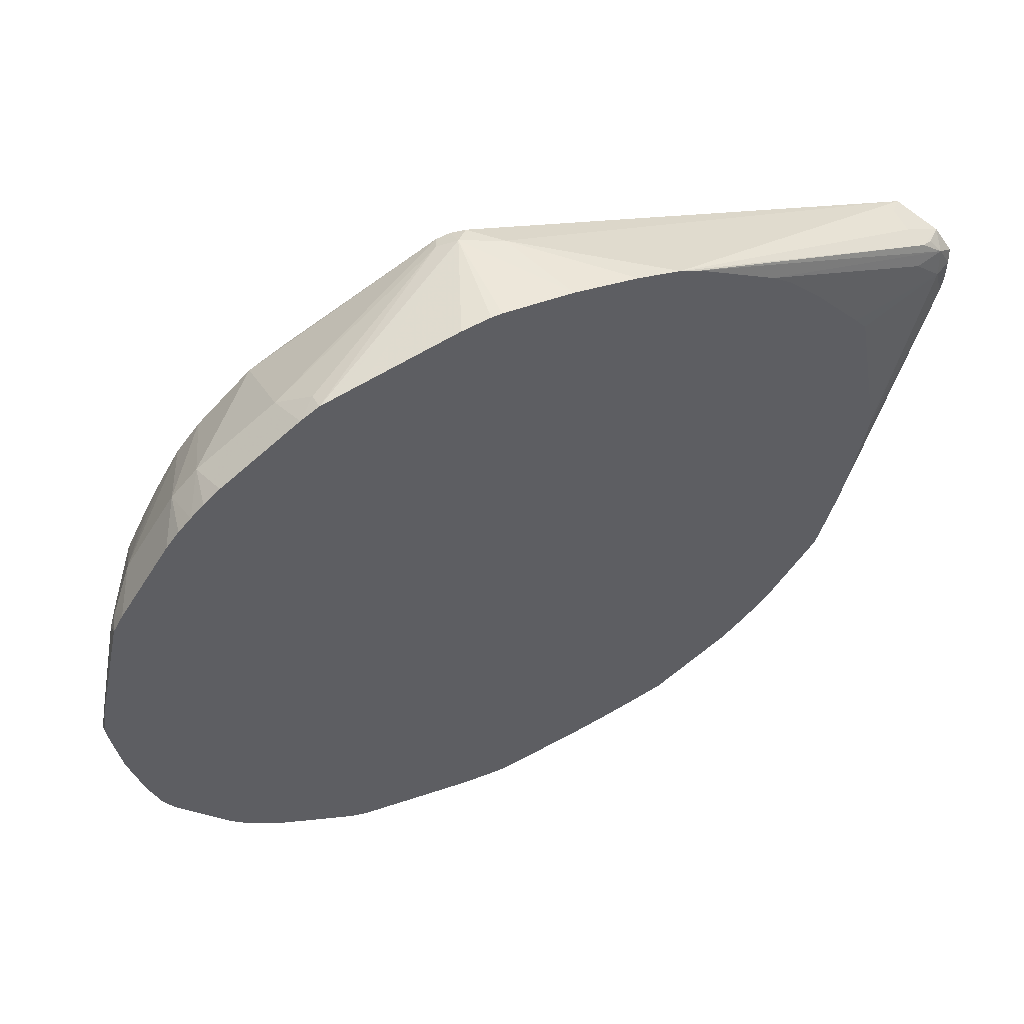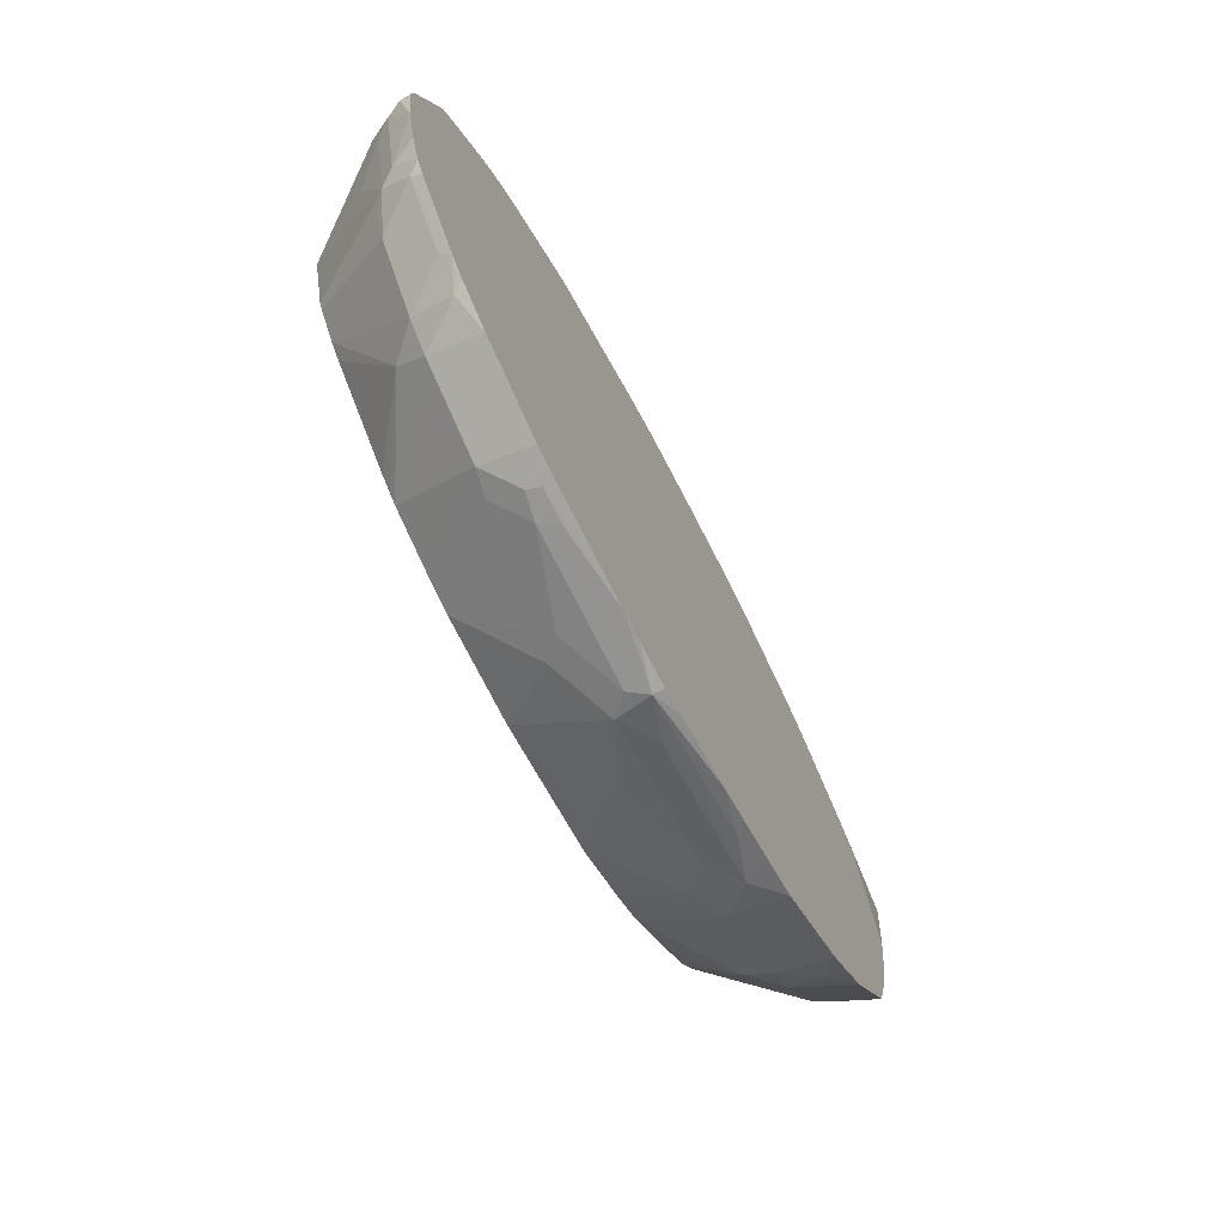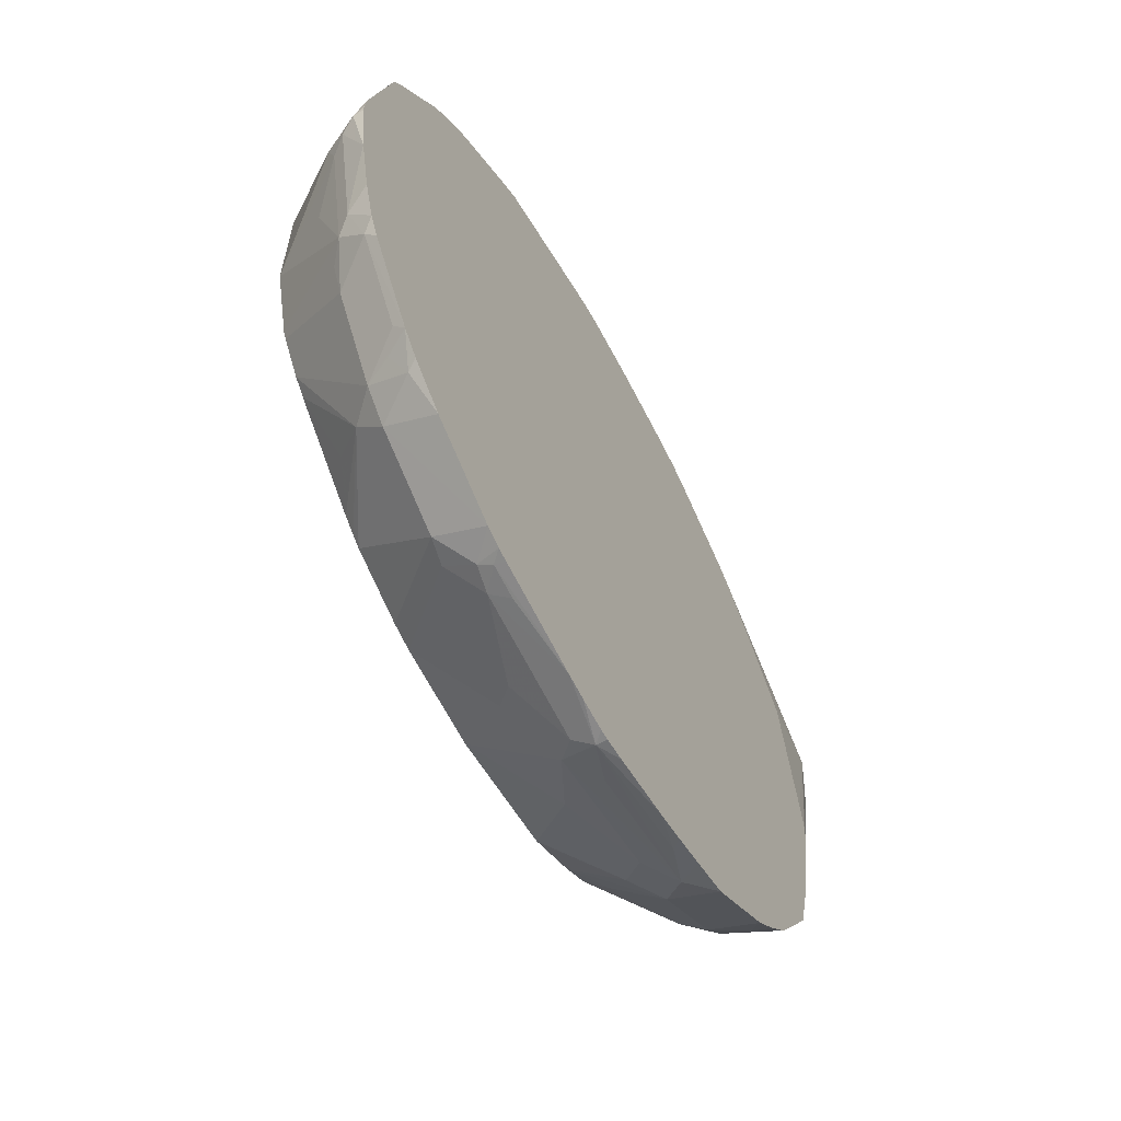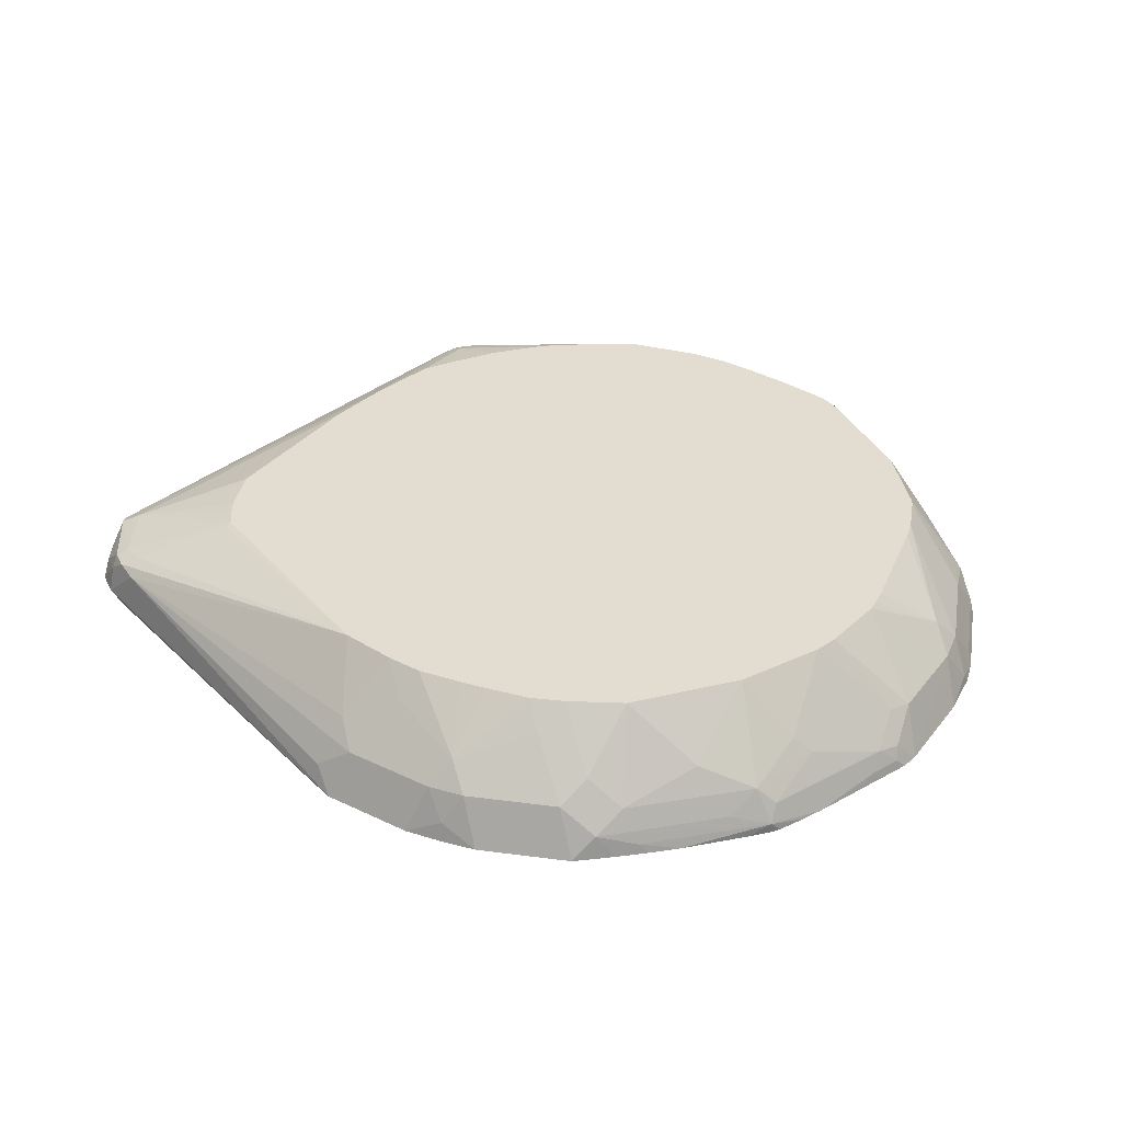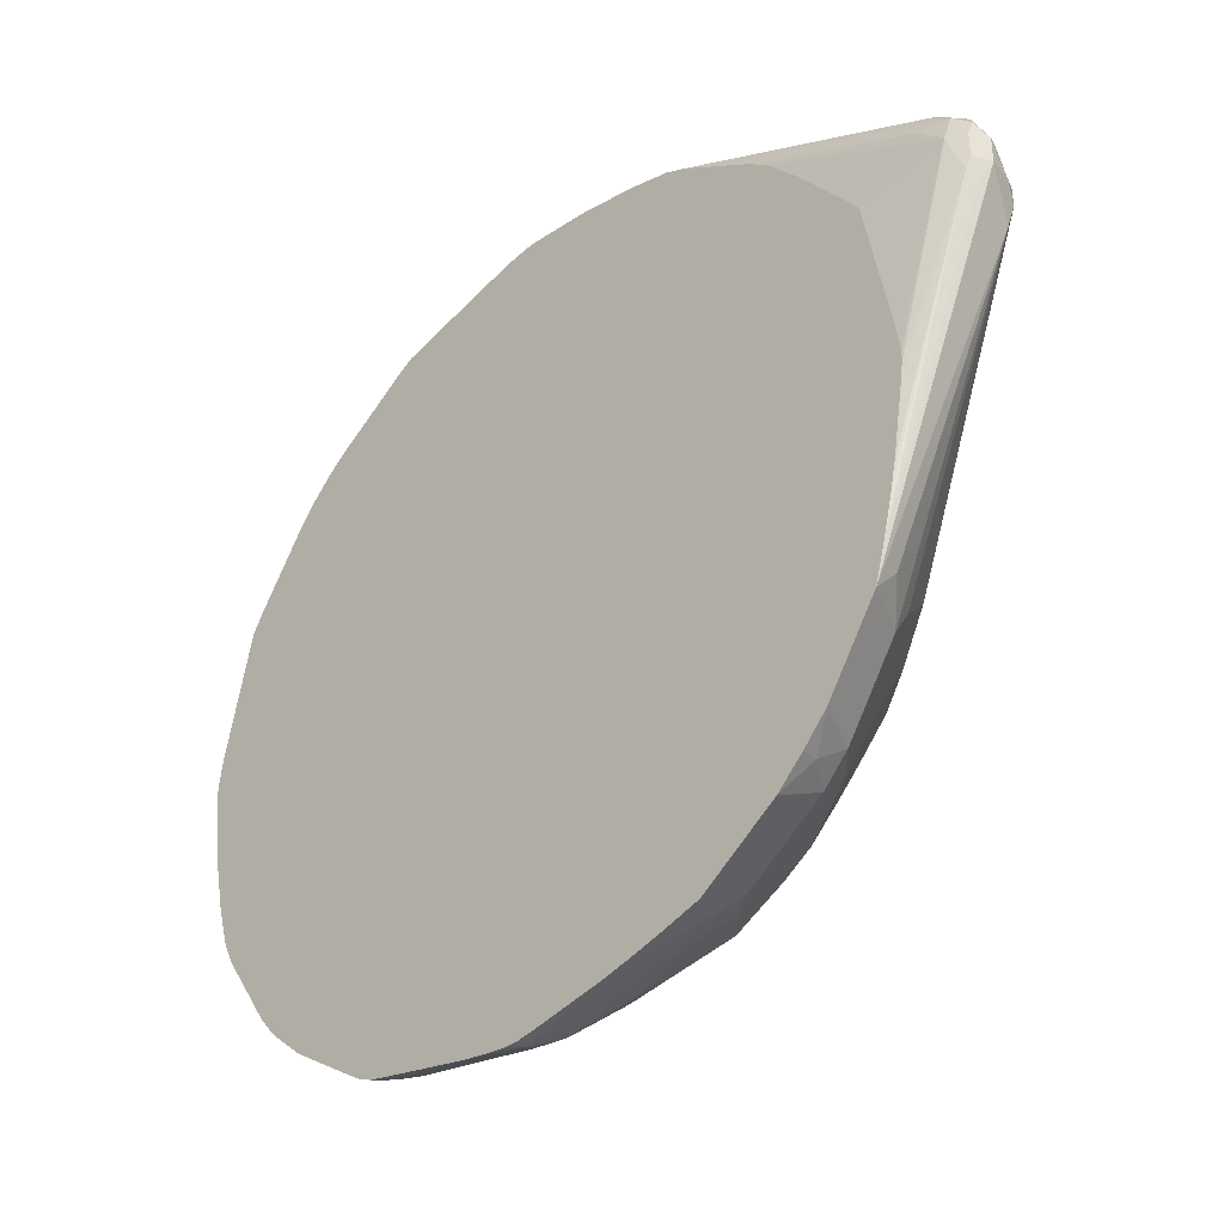
<metadata>
{"format":"obj","ext":"obj","renderer":"f3d","projection":"perspective","resolution":1024,"background":"white","views":[{"elev":56.7,"azim":-25.5,"up":"+Z"},{"elev":-74.1,"azim":-61.6,"up":"+Z"},{"elev":-62.2,"azim":-61.0,"up":"+Z"},{"elev":35.4,"azim":156.2,"up":"+Y"},{"elev":-37.2,"azim":45.7,"up":"+Z"}]}
</metadata>
<code>
v 5.92e-05 0.1669 -0.3337
v 0.01835 0.1586 -0.3312
v 5.92e-05 0.1586 -0.3337
v -0.008159 0.1586 -0.3337
v -0.0306 0.1586 -0.3305
v -0.04804 0.1586 -0.3274
v -0.1112 0.1808 -0.3059
v -0.006944 0.1808 -0.3268
v 0.006991 0.1947 -0.3198
v 0.03129 0.1773 -0.3233
v 0.1356 0.1773 -0.3024
v 0.1043 0.1669 -0.3128
v 0.07188 0.1586 -0.3222
v -0.05011 0.1586 -0.3269
v -0.1043 0.1669 -0.3128
v -0.1277 0.1669 -0.3076
v -0.1304 0.1773 -0.3024
v -0.1321 0.2016 -0.2851
v -0.07741 0.2592 -0.2563
v -0.04861 0.2016 -0.3059
v -0.03474 0.2155 -0.2989
v -0.004443 0.2592 -0.2666
v 0.04865 0.2155 -0.2989
v 0.1112 0.1947 -0.2989
v 0.1321 0.2155 -0.2781
v 0.1564 0.1982 -0.2815
v 0.1553 0.1586 -0.3013
v 0.1226 0.1586 -0.3104
v 0.09603 0.1586 -0.317
v -0.1267 0.1586 -0.3097
v -0.1359 0.1586 -0.3076
v -0.1495 0.1586 -0.3013
v -0.1512 0.1982 -0.2815
v -0.09534 0.2592 -0.2503
v 0.08939 0.2592 -0.2563
v 0.131 0.2592 -0.2354
v 0.2189 0.1982 -0.2399
v 0.1564 0.2399 -0.2399
v 0.2179 0.1586 -0.2596
v -0.2121 0.1586 -0.2596
v -0.2138 0.1982 -0.2399
v -0.143 0.2592 -0.2265
v 0.1549 0.2592 -0.2205
v 0.2189 0.219 -0.219
v 0.2398 0.1982 -0.219
v 0.2364 0.1738 -0.2364
v 0.2394 0.1586 -0.2394
v -0.2418 0.1586 -0.2336
v -0.2363 0.1669 -0.2364
v -0.2346 0.1982 -0.219
v -0.2138 0.219 -0.219
v -0.1504 0.2592 -0.2205
v 0.1803 0.2592 -0.1966
v 0.1967 0.2592 -0.1803
v 0.2205 0.2592 -0.1549
v 0.2398 0.2399 -0.1564
v 0.2816 0.1982 -0.1564
v 0.2596 0.1586 -0.2179
v -0.2561 0.1586 -0.2168
v -0.2451 0.1773 -0.219
v -0.2339 0.2592 -0.1371
v -0.2581 0.1669 -0.2086
v -0.2764 0.1982 -0.1564
v -0.2235 0.2592 -0.149
v -0.1947 0.2434 -0.2016
v -0.1609 0.2592 -0.2116
v 0.2354 0.2592 -0.1311
v 0.278 0.2155 -0.132
v 0.3824 0.2155 0.1182
v 0.3024 0.1773 -0.1356
v 0.3013 0.1586 -0.1553
v -0.2977 0.1586 -0.1542
v -0.2998 0.1669 -0.146
v -0.2518 0.2592 -0.1102
v -0.2998 0.1877 -0.1251
v -0.2868 0.1982 -0.1356
v -0.2548 0.2592 -0.1043
v 0.2563 0.2592 -0.08938
v 0.3859 0.219 0.1356
v 0.3893 0.2016 0.132
v 0.3962 0.1877 0.146
v 0.3103 0.1586 -0.1226
v -0.3019 0.1586 -0.146
v -0.3059 0.1586 -0.1377
v -0.3077 0.1773 -0.1147
v -0.3207 0.1877 -0.02084
v -0.2998 0.2086 -0.06253
v -0.2711 0.2592 -0.04169
v 0.295 0.2592 0.1013
v 0.2989 0.2573 0.09729
v 0.372 0.226 0.1286
v 0.3755 0.2242 0.1486
v 0.3859 0.219 0.1512
v 0.3911 0.2086 0.1486
v 0.3962 0.1877 0.1669
v 0.3911 0.1773 0.1773
v 0.3893 0.1738 0.146
v 0.3859 0.1721 0.1356
v 0.3893 0.1808 0.132
v 0.3118 0.1586 -0.1169
v -0.3159 0.1586 -0.1043
v -0.3268 0.1586 -0.0543
v -0.3285 0.1773 -0.01039
v -0.3198 0.1947 0
v -0.2711 0.2592 0.06253
v 0.2891 0.2592 0.1177
v 0.3546 0.2294 0.1877
v 0.3684 0.2225 0.1946
v 0.3893 0.2016 0.1738
v 0.3859 0.1982 0.1825
v 0.3824 0.1877 0.1946
v 0.3893 0.1738 0.1669
v 0.378 0.1721 0.1877
v 0.3755 0.1669 0.1669
v 0.3337 0.1586 0
v 0.3311 0.1586 -0.01829
v 0.3221 0.1586 -0.07187
v 0.3169 0.1586 -0.09605
v 0.3145 0.1586 -0.1059
v -0.3337 0.1586 0
v -0.3337 0.1669 0
v -0.3285 0.1695 0.02084
v -0.2989 0.1947 0.1043
v -0.2677 0.2592 0.07618
v 0.2846 0.2592 0.1281
v 0.2667 0.2592 0.1551
v 0.2622 0.2592 0.1613
v 0.1519 0.2592 0.2309
v 0.365 0.219 0.2033
v 0.3807 0.2086 0.1851
v 0.3684 0.2086 0.2016
v 0.3684 0.1877 0.2016
v 0.3615 0.1738 0.2016
v 0.3702 0.1773 0.1981
v 0.1542 0.1586 0.2977
v 0.2168 0.1586 0.2561
v 0.3546 0.1669 0.1877
v 0.3306 0.1586 0.03064
v 0.3337 0.1586 0.008167
v 0.2336 0.1586 0.2419
v 0.2596 0.1586 0.2121
v 0.2996 0.1586 0.1602
v 0.309 0.1586 0.1473
v 0.3096 0.1586 0.1449
v -0.3337 0.1586 0.008167
v -0.3309 0.1586 0.03045
v -0.3129 0.1669 0.1043
v -0.3077 0.1695 0.1251
v -0.3024 0.1721 0.1356
v -0.2816 0.193 0.1564
v -0.2655 0.2592 0.08167
v 0.146 0.2592 0.2339
v 0.1378 0.1586 0.306
v 0.3546 0.2086 0.2086
v 0.1043 0.2592 0.2547
v 0.02093 0.2451 0.3154
v 0.01049 0.2399 0.3285
v 0.03129 0.219 0.3285
v 0.3546 0.1877 0.2086
v -0.3129 0.1586 0.1125
v -0.3077 0.1586 0.136
v -0.2994 0.1586 0.1505
v -0.2398 0.193 0.219
v -0.2155 0.2592 0.1738
v -0.2321 0.2592 0.146
v -0.2446 0.2592 0.1234
v 0.1043 0.1586 0.3159
v 0.06252 0.2592 0.2711
v 5.92e-05 0.2503 0.3128
v 5.92e-05 0.2434 0.3268
v 5.92e-05 0.2294 0.3337
v 0.0543 0.1586 0.3268
v -0.2577 0.1586 0.2131
v -0.2471 0.1586 0.2263
v -0.2368 0.1586 0.2368
v -0.219 0.193 0.2399
v -0.1966 0.2592 0.1967
v 0.05058 0.2592 0.2756
v -0.02081 0.2592 0.2771
v -0.06254 0.2592 0.2711
v -0.07619 0.2592 0.2678
v -0.01037 0.2451 0.3233
v 0.02386 0.2592 0.2771
v -0.03046 0.1586 0.3309
v -0.008159 0.1586 0.3337
v 5.92e-05 0.1586 0.3337
v -0.01388 0.2364 0.3268
v -0.1359 0.1586 0.3076
v -0.1251 0.1586 0.31
v -0.1043 0.1586 0.3147
v -0.2263 0.1586 0.2471
v -0.213 0.1586 0.2578
v -0.1564 0.193 0.2815
v -0.1529 0.2592 0.2364
v -0.1251 0.2592 0.2503
v -0.1356 0.1721 0.3024
v -0.1504 0.1586 0.2994
f 96 111 113
f 93 109 94
f 96 112 97
f 95 111 96
f 95 110 111
f 95 109 110
f 94 109 95
f 93 108 109
f 96 113 112
f 89 92 91
f 92 108 93
f 89 91 90
f 89 107 92
f 89 106 107
f 88 104 105
f 86 88 87
f 97 112 98
f 86 104 88
f 86 103 104
f 92 107 108
f 98 112 114
f 104 123 105
f 98 115 116
f 109 130 110
f 85 102 103
f 108 128 129
f 108 130 109
f 108 129 130
f 107 128 108
f 107 127 128
f 107 126 127
f 107 125 126
f 106 125 107
f 105 123 124
f 104 148 123
f 104 122 148
f 104 121 122
f 103 121 104
f 102 121 103
f 102 120 121
f 98 119 100
f 98 118 119
f 98 117 118
f 98 116 117
f 98 114 115
f 85 101 102
f 71 81 82
f 82 98 100
f 71 80 81
f 69 71 70
f 69 80 71
f 69 79 80
f 69 78 79
f 68 78 69
f 67 78 68
f 64 66 65
f 63 77 74
f 72 83 73
f 63 76 77
f 63 73 75
f 61 63 74
f 59 73 62
f 59 72 73
f 57 67 68
f 57 70 71
f 57 69 70
f 57 68 69
f 110 130 111
f 63 75 76
f 73 83 84
f 73 84 85
f 73 85 75
f 82 99 98
f 81 99 82
f 81 98 99
f 81 97 98
f 81 96 97
f 81 95 96
f 81 94 95
f 79 81 80
f 79 94 81
f 79 93 94
f 79 92 93
f 79 91 92
f 78 91 79
f 78 90 91
f 78 89 90
f 75 77 76
f 75 88 77
f 75 87 88
f 75 86 87
f 75 103 86
f 75 85 103
f 84 101 85
f 111 130 129
f 156 170 157
f 111 131 132
f 169 180 181
f 169 179 180
f 168 178 169
f 163 177 164
f 163 176 177
f 163 175 176
f 163 174 175
f 163 173 174
f 158 172 167
f 169 181 182
f 158 171 172
f 157 170 171
f 156 168 169
f 56 67 57
f 156 169 170
f 155 168 156
f 153 158 167
f 153 159 154
f 150 166 151
f 150 165 166
f 157 171 158
f 169 182 170
f 169 178 183
f 169 183 179
f 187 196 188
f 187 193 196
f 182 193 187
f 182 194 193
f 182 195 194
f 181 195 182
f 176 194 177
f 176 193 194
f 176 197 193
f 176 192 197
f 176 191 192
f 175 191 176
f 171 190 184
f 171 189 190
f 171 188 189
f 171 187 188
f 171 182 187
f 171 186 172
f 171 185 186
f 171 184 185
f 170 182 171
f 150 164 165
f 150 163 164
f 150 173 163
f 150 162 173
f 122 146 147
f 121 146 122
f 121 145 146
f 120 145 121
f 114 144 138
f 114 143 144
f 114 142 143
f 114 141 142
f 114 140 141
f 114 137 140
f 114 139 115
f 114 138 139
f 113 137 114
f 113 136 137
f 113 135 136
f 113 133 135
f 113 134 133
f 112 113 114
f 111 134 113
f 111 133 134
f 111 132 133
f 122 147 148
f 111 129 131
f 123 148 149
f 124 149 150
f 149 161 162
f 149 162 150
f 148 161 149
f 147 160 161
f 147 161 148
f 146 160 147
f 136 140 137
f 133 153 135
f 133 159 153
f 132 159 133
f 131 159 132
f 131 154 159
f 129 158 153
f 129 157 158
f 129 156 157
f 129 155 156
f 129 152 155
f 129 154 131
f 129 153 154
f 128 152 129
f 124 150 151
f 123 149 124
f 55 67 56
f 19 106 89
f 51 65 66
f 2 30 14
f 2 31 30
f 2 32 31
f 2 40 32
f 2 48 40
f 2 59 48
f 2 72 59
f 2 83 72
f 2 84 83
f 2 14 6
f 2 101 84
f 2 120 102
f 2 145 120
f 2 146 145
f 2 160 146
f 2 161 160
f 2 162 161
f 2 173 162
f 2 174 173
f 2 175 174
f 2 102 101
f 2 6 5
f 2 5 4
f 2 4 3
f 11 29 12
f 11 28 29
f 11 27 28
f 11 26 27
f 11 25 26
f 11 24 25
f 9 11 10
f 9 24 11
f 9 23 24
f 9 22 23
f 9 21 22
f 9 20 21
f 8 20 9
f 7 20 8
f 7 19 20
f 7 18 19
f 7 17 18
f 7 16 17
f 7 15 16
f 6 15 7
f 6 14 15
f 2 191 175
f 12 29 13
f 2 192 191
f 2 188 197
f 2 58 71
f 2 47 58
f 2 39 47
f 2 27 39
f 2 28 27
f 2 29 28
f 2 13 29
f 1 13 2
f 1 12 13
f 2 71 82
f 1 11 12
f 1 9 10
f 1 8 9
f 1 7 8
f 1 6 7
f 1 5 6
f 1 4 5
f 1 3 4
f 1 2 3
f 188 196 197
f 1 10 11
f 2 82 100
f 2 100 119
f 2 119 118
f 2 189 188
f 2 190 189
f 2 184 190
f 2 185 184
f 2 186 185
f 2 172 186
f 2 167 172
f 2 153 167
f 2 135 153
f 2 136 135
f 2 140 136
f 2 141 140
f 2 142 141
f 2 143 142
f 2 144 143
f 2 138 144
f 2 139 138
f 2 115 139
f 2 116 115
f 2 117 116
f 2 118 117
f 2 197 192
f 51 66 52
f 14 30 16
f 16 30 31
f 40 49 41
f 40 48 49
f 39 46 47
f 38 43 44
f 37 38 44
f 37 46 39
f 37 45 46
f 37 44 45
f 36 43 38
f 41 49 50
f 33 41 42
f 32 41 33
f 32 40 41
f 27 37 39
f 26 38 37
f 26 36 38
f 26 37 27
f 25 36 26
f 25 35 36
f 24 35 25
f 33 42 34
f 41 50 51
f 41 51 42
f 42 51 52
f 51 64 65
f 51 61 64
f 50 63 61
f 50 73 63
f 50 62 73
f 50 59 62
f 50 60 59
f 50 61 51
f 49 60 50
f 49 59 60
f 48 59 49
f 46 58 47
f 45 58 46
f 45 71 58
f 45 57 71
f 45 56 57
f 44 56 45
f 44 55 56
f 44 54 55
f 44 53 54
f 43 53 44
f 23 35 24
f 14 16 15
f 22 35 23
f 19 36 35
f 19 151 166
f 19 124 151
f 19 105 124
f 19 88 105
f 19 77 88
f 19 74 77
f 19 61 74
f 19 64 61
f 19 66 64
f 19 166 165
f 19 52 66
f 19 34 42
f 19 21 20
f 19 22 21
f 18 34 19
f 18 33 34
f 17 33 18
f 17 32 33
f 17 31 32
f 16 31 17
f 19 42 52
f 19 165 164
f 19 164 177
f 19 177 194
f 19 43 36
f 19 53 43
f 19 54 53
f 19 55 54
f 19 67 55
f 19 78 67
f 19 89 78
f 19 125 106
f 19 126 125
f 19 127 126
f 19 128 127
f 19 152 128
f 19 155 152
f 19 168 155
f 19 178 168
f 19 183 178
f 19 179 183
f 19 180 179
f 19 181 180
f 19 195 181
f 19 194 195
f 19 35 22
f 193 197 196

</code>
